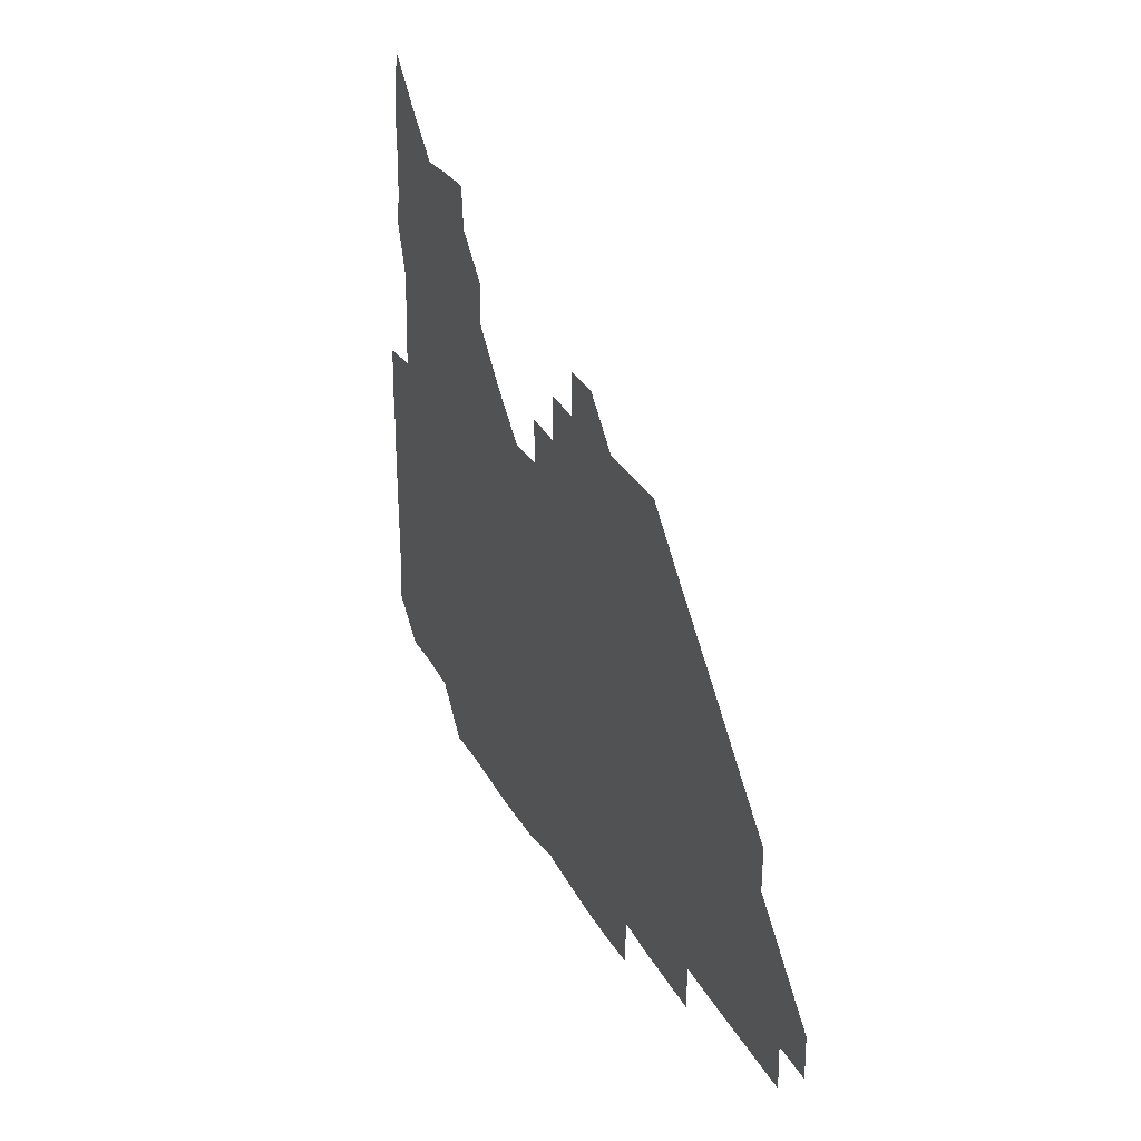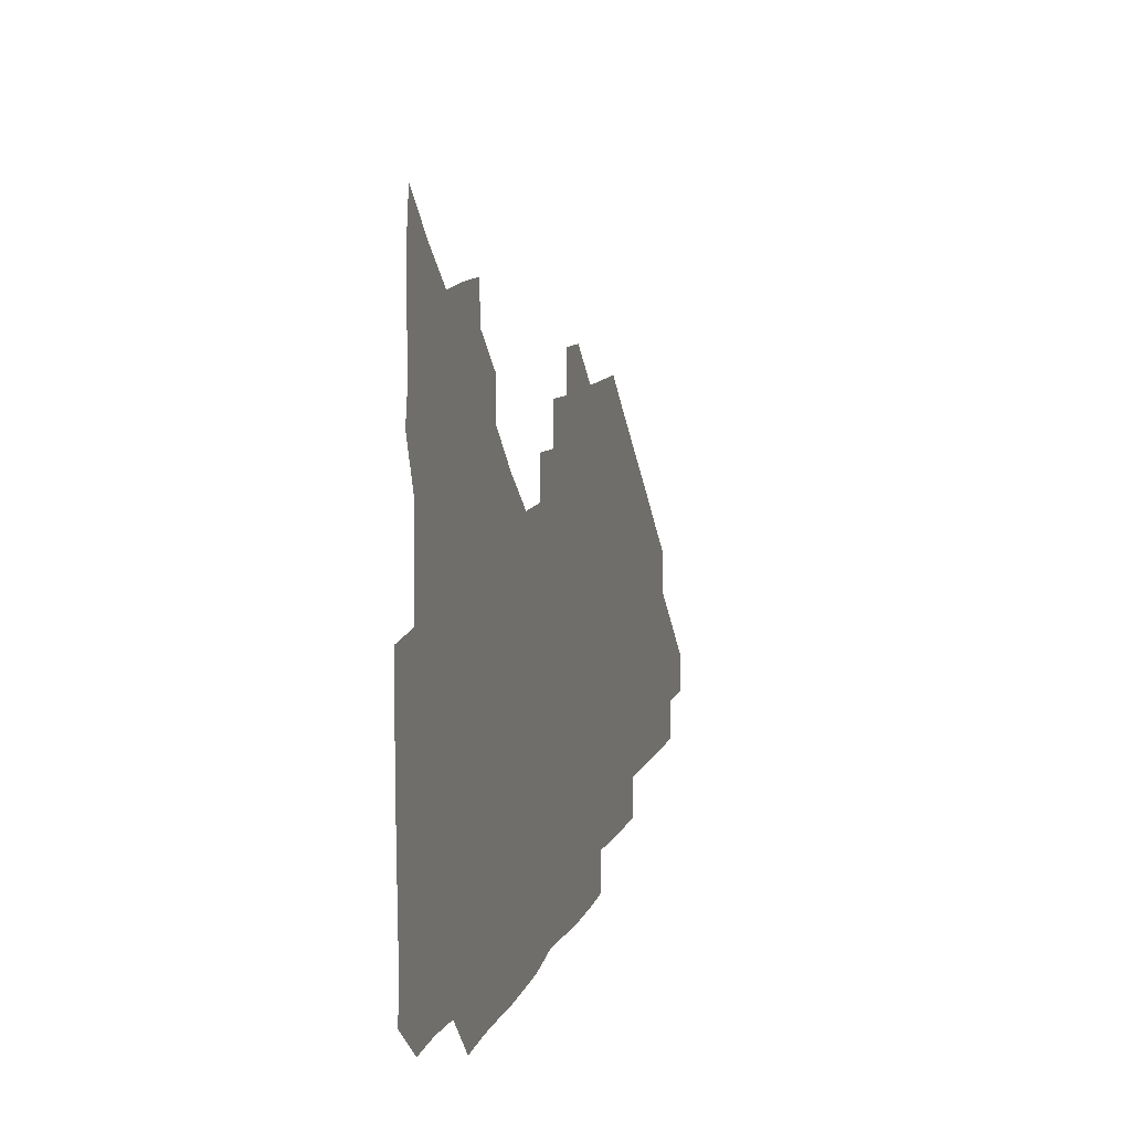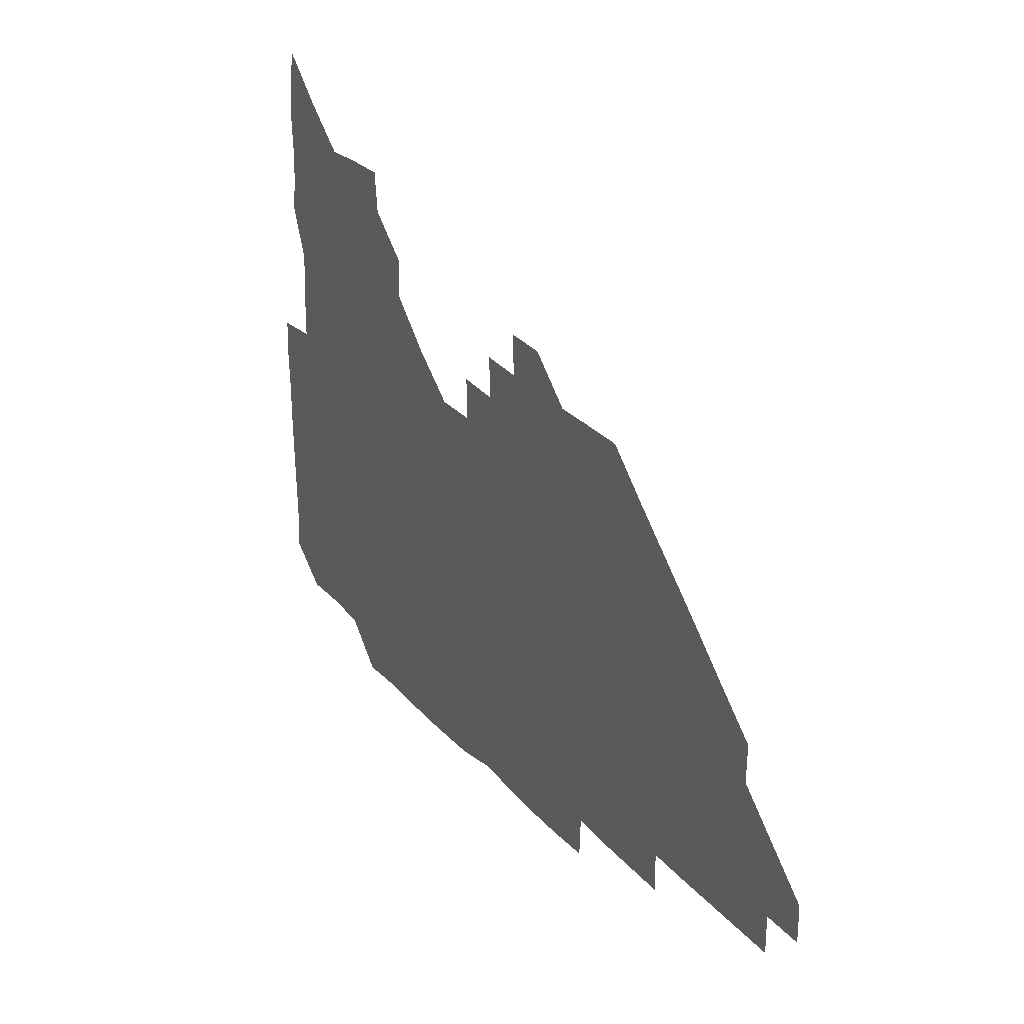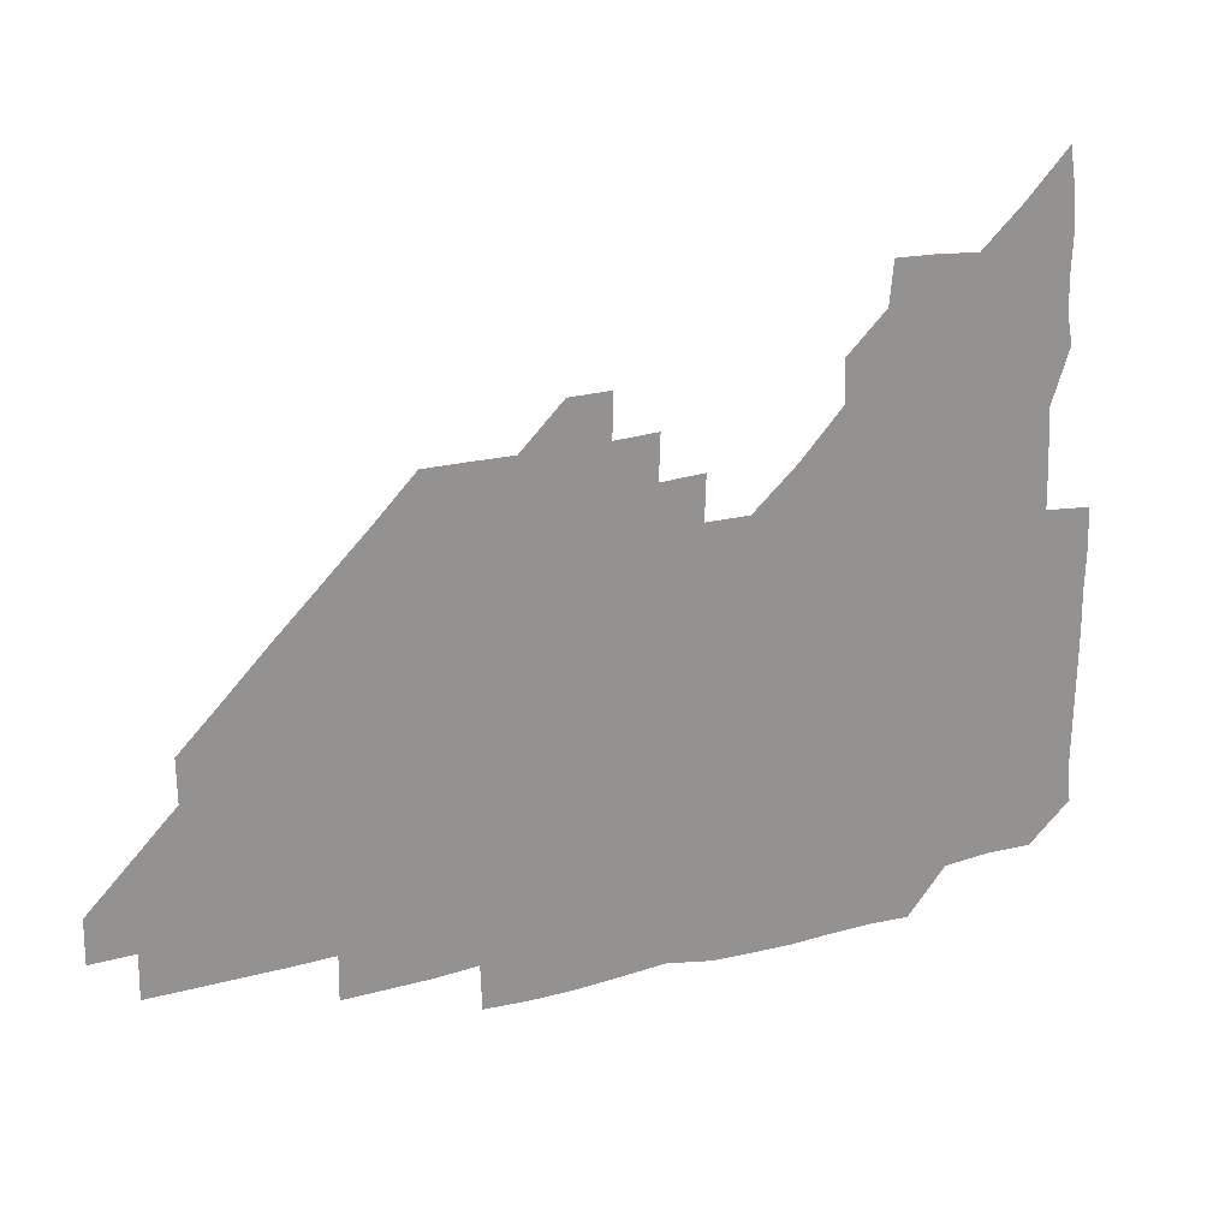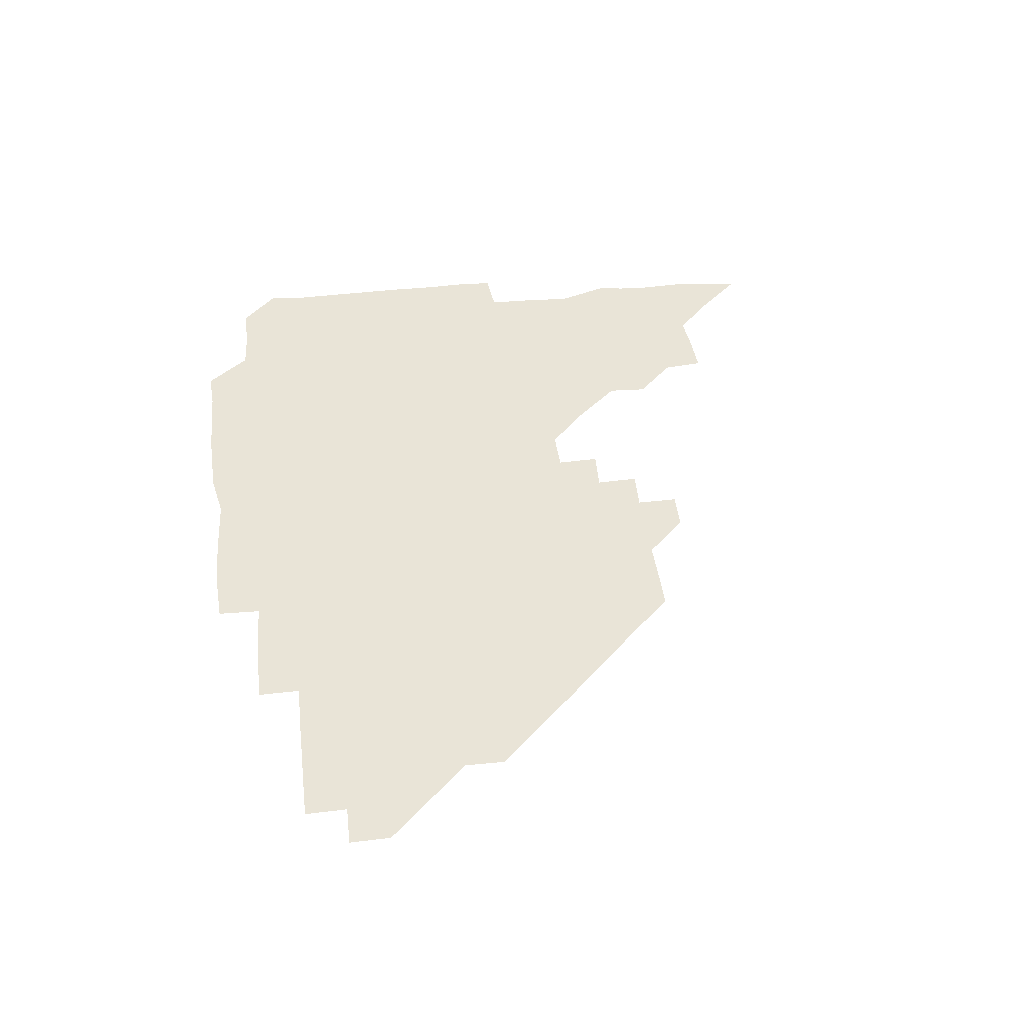
<metadata>
{"format":"obj","ext":"obj","renderer":"f3d","projection":"perspective","resolution":1024,"background":"white","views":[{"elev":29.4,"azim":66.4,"up":"+Y"},{"elev":10.6,"azim":-74.3,"up":"+Y"},{"elev":30.5,"azim":56.3,"up":"+Y"},{"elev":23.5,"azim":156.1,"up":"+Y"},{"elev":43.1,"azim":82.8,"up":"+Z"}]}
</metadata>
<code>
v 269.2 194.3 0
v 270.5 209.3 0
v 270.2 224.5 0
v 269.9 239.9 0
v 269.7 255.3 0
v 269.9 270.9 0
v 269.4 285.9 0
v 270 299.4 0
v 284 180.7 0
v 286.3 196.3 0
v 286.6 211.2 0
v 286.9 226.2 0
v 286.6 241 0
v 286.2 255.9 0
v 286.9 271 0
v 286.8 285.9 0
v 286.1 300.9 0
v 286.5 318 0
v 287.5 335 0
v 281 354.6 0
v 282.7 363.9 0
v 283.3 375.9 0
v 282.7 390.7 0
v 283.7 404.7 0
v 285.9 418.2 0
v 299.6 181.1 0
v 301.4 196.5 0
v 302.2 211.8 0
v 302 226.5 0
v 301.5 241.2 0
v 301.4 256.1 0
v 302.3 271.3 0
v 302.1 286 0
v 301.4 300.7 0
v 301.2 315.6 0
v 302.3 330.6 0
v 304 347 0
v 302.7 362.3 0
v 299.6 376.9 0
v 300.6 389.6 0
v 301.2 402 0
v 316.1 179.9 0
v 316.6 196.5 0
v 316.5 211.4 0
v 316.4 226.2 0
v 316.2 241.1 0
v 316.1 256 0
v 316.9 271.3 0
v 316.8 286.1 0
v 316.4 300.9 0
v 316.9 315.6 0
v 317 330.3 0
v 316.8 345.7 0
v 317.8 360.3 0
v 317.6 375 0
v 315.7 388.3 0
v 329.6 163.7 0
v 331.6 182 0
v 331.6 196.6 0
v 331.3 211.3 0
v 330.7 225.8 0
v 330.9 241 0
v 330.7 255.8 0
v 331.9 271.3 0
v 331.9 286.1 0
v 331.7 300.9 0
v 331.6 315.7 0
v 331.6 330.5 0
v 331.2 345.8 0
v 332.2 360 0
v 332.2 374.6 0
v 329.9 389.5 0
v 344.3 164.3 0
v 346.3 181.4 0
v 346.6 196.6 0
v 346 211.1 0
v 346 226.1 0
v 345.5 240.8 0
v 346.1 256 0
v 346.8 271.3 0
v 347.2 286 0
v 346.9 300.8 0
v 346.1 316 0
v 346 330.9 0
v 346 345.8 0
v 346.3 360.4 0
v 346.3 375 0
v 345 389.9 0
v 358.8 164 0
v 361.6 181.5 0
v 361.5 196.6 0
v 361.4 211.3 0
v 361 226 0
v 361.2 241.2 0
v 361.2 256.1 0
v 361.7 271.2 0
v 361.8 286 0
v 362 300.6 0
v 361.6 315.3 0
v 360.7 330.5 0
v 359.8 346.5 0
v 360.6 360.8 0
v 373 163.5 0
v 376.4 182.1 0
v 376.6 196.8 0
v 376.7 211.6 0
v 376.1 226.1 0
v 376.9 241.5 0
v 376.8 256.4 0
v 376.7 271.2 0
v 376.6 285.9 0
v 376.6 300.6 0
v 376.2 315.4 0
v 375.2 329.9 0
v 387.1 163.7 0
v 390.9 182.1 0
v 392.1 197.4 0
v 391.7 211.6 0
v 391.6 226.5 0
v 391.6 241.4 0
v 391.3 256.2 0
v 391.3 271.1 0
v 391.4 285.9 0
v 391.1 300.9 0
v 390.7 315.7 0
v 400.8 164.1 0
v 406.1 182.7 0
v 406.9 197.3 0
v 406.6 211.6 0
v 406.5 226.4 0
v 406.1 241.1 0
v 406.2 256.1 0
v 406 271 0
v 406.6 285.8 0
v 406.1 301 0
v 406.1 315.9 0
v 405.7 331.6 0
v 417.7 167.2 0
v 421.4 182.6 0
v 421.4 196.7 0
v 421.3 211.4 0
v 421.5 226.4 0
v 421.1 241.1 0
v 421.3 256.1 0
v 421.2 271.1 0
v 421.1 286.1 0
v 421.1 301 0
v 421 316.1 0
v 421.2 330.9 0
v 420.7 346.6 0
v 434.3 166 0
v 436.3 182.1 0
v 436.3 196.5 0
v 436.2 211.2 0
v 436.2 226.2 0
v 436.2 241.1 0
v 436.2 256.1 0
v 436.1 271 0
v 436.1 286 0
v 436.3 300.8 0
v 436.2 315.8 0
v 436 331.1 0
v 436 346 0
v 435.9 361.4 0
v 449.9 165.1 0
v 451.2 181.8 0
v 451.2 196.3 0
v 451.4 211.4 0
v 451.2 226.2 0
v 451 241 0
v 451 256 0
v 451.2 271 0
v 451 286 0
v 451.2 300.9 0
v 451.1 315.9 0
v 451.1 330.9 0
v 451 345.8 0
v 450.4 361.2 0
v 465.2 165.1 0
v 466 181.4 0
v 466.2 196.4 0
v 466.2 211.3 0
v 466.2 226.1 0
v 466.1 241 0
v 466.1 256 0
v 466.3 271 0
v 466.2 285.9 0
v 466.1 301 0
v 466.1 315.9 0
v 466.1 330.7 0
v 465.6 346 0
v 480.1 165.8 0
v 480.6 181.6 0
v 481.1 196.4 0
v 481.1 211 0
v 481.1 226.1 0
v 481.2 241.1 0
v 481 256 0
v 481.1 271 0
v 481.2 285.8 0
v 481 301.3 0
v 481.1 316 0
v 481 330.9 0
v 480.7 346.2 0
v 495.8 180.7 0
v 496.1 196.4 0
v 496 211 0
v 496.1 226.2 0
v 496.3 241.2 0
v 496.1 256 0
v 496.1 271 0
v 496.1 285.9 0
v 496 301.2 0
v 496 316 0
v 496 330.8 0
v 495.6 346.2 0
v 511.1 180.5 0
v 510.9 196.3 0
v 511 211.2 0
v 511.1 226.2 0
v 511.1 241.2 0
v 511.1 256 0
v 511.2 271 0
v 511.1 285.9 0
v 511 301.1 0
v 510.9 316 0
v 510.7 330.9 0
v 525.9 180.4 0
v 525.7 195.9 0
v 526 211 0
v 526 226.2 0
v 526 241.1 0
v 526.1 256.1 0
v 526 271 0
v 526 285.9 0
v 526 300.9 0
v 525.7 316 0
v 541.1 195.6 0
v 541 211.1 0
v 540.9 226.3 0
v 541 241.1 0
v 541.1 256 0
v 540.9 271 0
v 540.9 285.9 0
v 540.8 301.2 0
v 556.3 195.6 0
v 555.9 211.3 0
v 555.9 226.2 0
v 556.1 241 0
v 555.9 256.1 0
v 555.9 271 0
v 555.7 286.1 0
v 571.4 195.5 0
v 571 211 0
v 570.8 226.2 0
v 570.9 241.1 0
v 570.7 256.1 0
v 570.8 271 0
v 586 195.5 0
v 585.7 210.9 0
v 585.9 225.9 0
v 585.4 241.2 0
v 600.9 210.7 0
v 600.6 225.9 0
f 9 10 1
f 1 10 2
f 10 11 2
f 2 11 3
f 11 12 3
f 3 12 4
f 12 13 4
f 4 13 5
f 13 14 5
f 5 14 6
f 14 15 6
f 6 15 7
f 15 16 7
f 7 16 8
f 16 17 8
f 9 26 10
f 26 27 10
f 10 27 11
f 27 28 11
f 11 28 12
f 28 29 12
f 12 29 13
f 29 30 13
f 13 30 14
f 30 31 14
f 14 31 15
f 31 32 15
f 15 32 16
f 32 33 16
f 16 33 17
f 33 34 17
f 17 34 18
f 34 35 18
f 18 35 19
f 35 36 19
f 19 36 20
f 36 37 20
f 20 37 21
f 37 38 21
f 21 38 22
f 38 39 22
f 22 39 23
f 39 40 23
f 23 40 24
f 40 41 24
f 24 41 25
f 26 42 27
f 42 43 27
f 27 43 28
f 43 44 28
f 28 44 29
f 44 45 29
f 29 45 30
f 45 46 30
f 30 46 31
f 46 47 31
f 31 47 32
f 47 48 32
f 32 48 33
f 48 49 33
f 33 49 34
f 49 50 34
f 34 50 35
f 50 51 35
f 35 51 36
f 51 52 36
f 36 52 37
f 52 53 37
f 37 53 38
f 53 54 38
f 38 54 39
f 54 55 39
f 39 55 40
f 55 56 40
f 40 56 41
f 57 58 42
f 42 58 43
f 58 59 43
f 43 59 44
f 59 60 44
f 44 60 45
f 60 61 45
f 45 61 46
f 61 62 46
f 46 62 47
f 62 63 47
f 47 63 48
f 63 64 48
f 48 64 49
f 64 65 49
f 49 65 50
f 65 66 50
f 50 66 51
f 66 67 51
f 51 67 52
f 67 68 52
f 52 68 53
f 68 69 53
f 53 69 54
f 69 70 54
f 54 70 55
f 70 71 55
f 55 71 56
f 71 72 56
f 57 73 58
f 73 74 58
f 58 74 59
f 74 75 59
f 59 75 60
f 75 76 60
f 60 76 61
f 76 77 61
f 61 77 62
f 77 78 62
f 62 78 63
f 78 79 63
f 63 79 64
f 79 80 64
f 64 80 65
f 80 81 65
f 65 81 66
f 81 82 66
f 66 82 67
f 82 83 67
f 67 83 68
f 83 84 68
f 68 84 69
f 84 85 69
f 69 85 70
f 85 86 70
f 70 86 71
f 86 87 71
f 71 87 72
f 87 88 72
f 73 89 74
f 89 90 74
f 74 90 75
f 90 91 75
f 75 91 76
f 91 92 76
f 76 92 77
f 92 93 77
f 77 93 78
f 93 94 78
f 78 94 79
f 94 95 79
f 79 95 80
f 95 96 80
f 80 96 81
f 96 97 81
f 81 97 82
f 97 98 82
f 82 98 83
f 98 99 83
f 83 99 84
f 99 100 84
f 84 100 85
f 100 101 85
f 85 101 86
f 101 102 86
f 86 102 87
f 89 103 90
f 103 104 90
f 90 104 91
f 104 105 91
f 91 105 92
f 105 106 92
f 92 106 93
f 106 107 93
f 93 107 94
f 107 108 94
f 94 108 95
f 108 109 95
f 95 109 96
f 109 110 96
f 96 110 97
f 110 111 97
f 97 111 98
f 111 112 98
f 98 112 99
f 112 113 99
f 99 113 100
f 113 114 100
f 100 114 101
f 103 115 104
f 115 116 104
f 104 116 105
f 116 117 105
f 105 117 106
f 117 118 106
f 106 118 107
f 118 119 107
f 107 119 108
f 119 120 108
f 108 120 109
f 120 121 109
f 109 121 110
f 121 122 110
f 110 122 111
f 122 123 111
f 111 123 112
f 123 124 112
f 112 124 113
f 124 125 113
f 113 125 114
f 115 126 116
f 126 127 116
f 116 127 117
f 127 128 117
f 117 128 118
f 128 129 118
f 118 129 119
f 129 130 119
f 119 130 120
f 130 131 120
f 120 131 121
f 131 132 121
f 121 132 122
f 132 133 122
f 122 133 123
f 133 134 123
f 123 134 124
f 134 135 124
f 124 135 125
f 135 136 125
f 126 138 127
f 138 139 127
f 127 139 128
f 139 140 128
f 128 140 129
f 140 141 129
f 129 141 130
f 141 142 130
f 130 142 131
f 142 143 131
f 131 143 132
f 143 144 132
f 132 144 133
f 144 145 133
f 133 145 134
f 145 146 134
f 134 146 135
f 146 147 135
f 135 147 136
f 147 148 136
f 136 148 137
f 148 149 137
f 138 151 139
f 151 152 139
f 139 152 140
f 152 153 140
f 140 153 141
f 153 154 141
f 141 154 142
f 154 155 142
f 142 155 143
f 155 156 143
f 143 156 144
f 156 157 144
f 144 157 145
f 157 158 145
f 145 158 146
f 158 159 146
f 146 159 147
f 159 160 147
f 147 160 148
f 160 161 148
f 148 161 149
f 161 162 149
f 149 162 150
f 162 163 150
f 151 165 152
f 165 166 152
f 152 166 153
f 166 167 153
f 153 167 154
f 167 168 154
f 154 168 155
f 168 169 155
f 155 169 156
f 169 170 156
f 156 170 157
f 170 171 157
f 157 171 158
f 171 172 158
f 158 172 159
f 172 173 159
f 159 173 160
f 173 174 160
f 160 174 161
f 174 175 161
f 161 175 162
f 175 176 162
f 162 176 163
f 176 177 163
f 163 177 164
f 177 178 164
f 165 179 166
f 179 180 166
f 166 180 167
f 180 181 167
f 167 181 168
f 181 182 168
f 168 182 169
f 182 183 169
f 169 183 170
f 183 184 170
f 170 184 171
f 184 185 171
f 171 185 172
f 185 186 172
f 172 186 173
f 186 187 173
f 173 187 174
f 187 188 174
f 174 188 175
f 188 189 175
f 175 189 176
f 189 190 176
f 176 190 177
f 190 191 177
f 177 191 178
f 179 192 180
f 192 193 180
f 180 193 181
f 193 194 181
f 181 194 182
f 194 195 182
f 182 195 183
f 195 196 183
f 183 196 184
f 196 197 184
f 184 197 185
f 197 198 185
f 185 198 186
f 198 199 186
f 186 199 187
f 199 200 187
f 187 200 188
f 200 201 188
f 188 201 189
f 201 202 189
f 189 202 190
f 202 203 190
f 190 203 191
f 203 204 191
f 193 205 194
f 205 206 194
f 194 206 195
f 206 207 195
f 195 207 196
f 207 208 196
f 196 208 197
f 208 209 197
f 197 209 198
f 209 210 198
f 198 210 199
f 210 211 199
f 199 211 200
f 211 212 200
f 200 212 201
f 212 213 201
f 201 213 202
f 213 214 202
f 202 214 203
f 214 215 203
f 203 215 204
f 215 216 204
f 205 217 206
f 217 218 206
f 206 218 207
f 218 219 207
f 207 219 208
f 219 220 208
f 208 220 209
f 220 221 209
f 209 221 210
f 221 222 210
f 210 222 211
f 222 223 211
f 211 223 212
f 223 224 212
f 212 224 213
f 224 225 213
f 213 225 214
f 225 226 214
f 214 226 215
f 226 227 215
f 215 227 216
f 217 228 218
f 228 229 218
f 218 229 219
f 229 230 219
f 219 230 220
f 230 231 220
f 220 231 221
f 231 232 221
f 221 232 222
f 232 233 222
f 222 233 223
f 233 234 223
f 223 234 224
f 234 235 224
f 224 235 225
f 235 236 225
f 225 236 226
f 236 237 226
f 226 237 227
f 229 238 230
f 238 239 230
f 230 239 231
f 239 240 231
f 231 240 232
f 240 241 232
f 232 241 233
f 241 242 233
f 233 242 234
f 242 243 234
f 234 243 235
f 243 244 235
f 235 244 236
f 244 245 236
f 236 245 237
f 238 246 239
f 246 247 239
f 239 247 240
f 247 248 240
f 240 248 241
f 248 249 241
f 241 249 242
f 249 250 242
f 242 250 243
f 250 251 243
f 243 251 244
f 251 252 244
f 244 252 245
f 246 253 247
f 253 254 247
f 247 254 248
f 254 255 248
f 248 255 249
f 255 256 249
f 249 256 250
f 256 257 250
f 250 257 251
f 257 258 251
f 251 258 252
f 253 259 254
f 259 260 254
f 254 260 255
f 260 261 255
f 255 261 256
f 261 262 256
f 256 262 257
f 260 263 261
f 263 264 261
f 261 264 262

</code>
